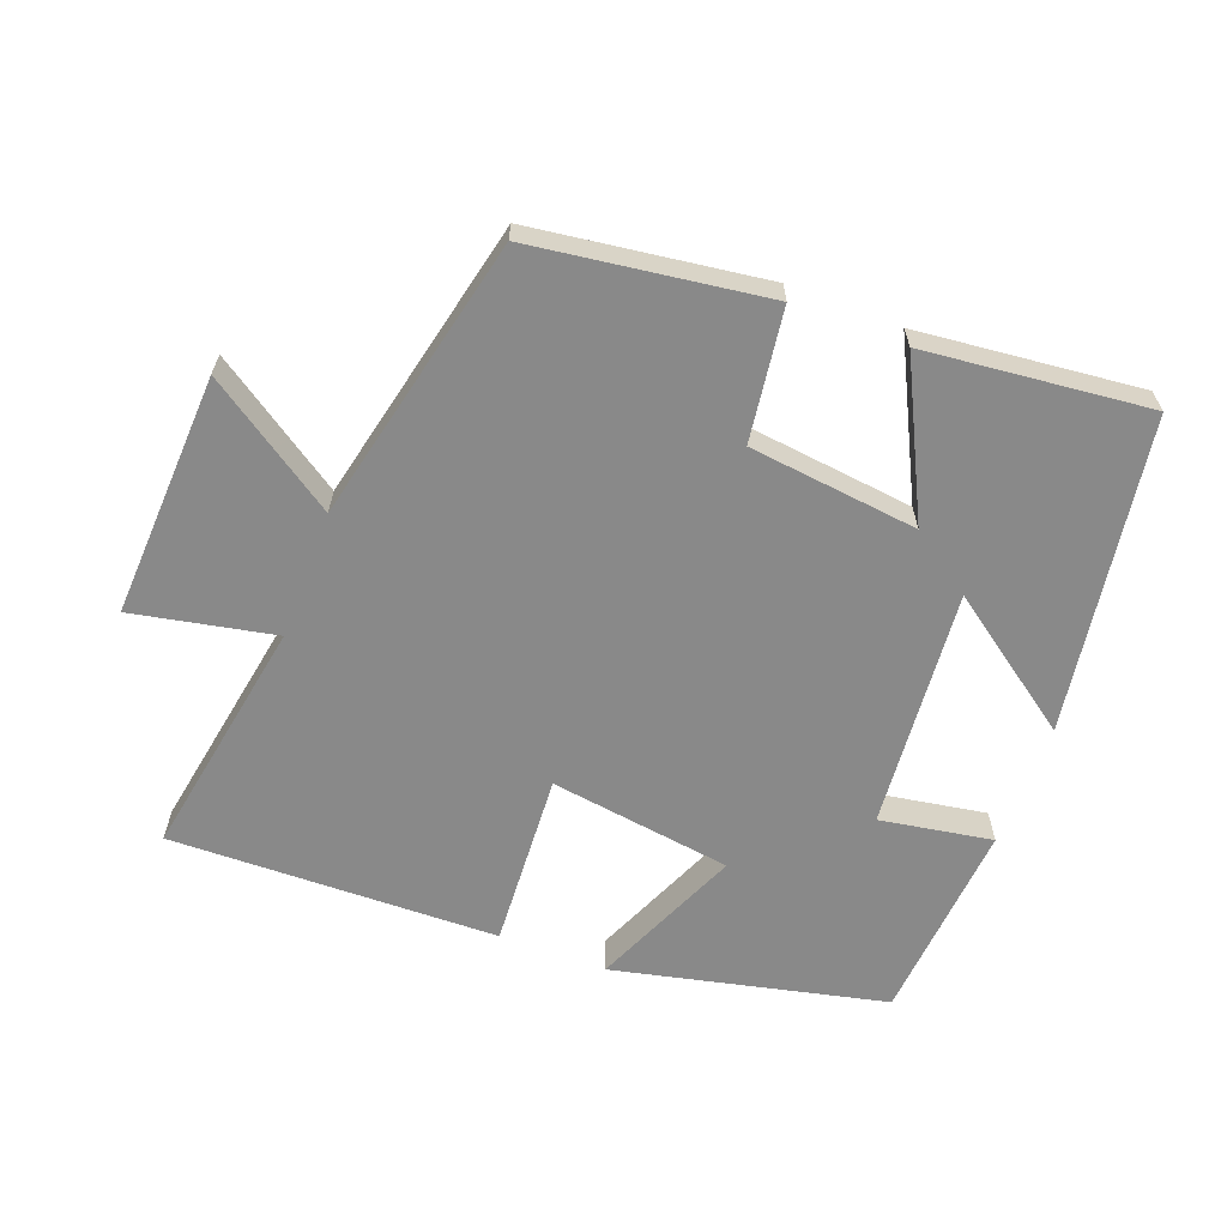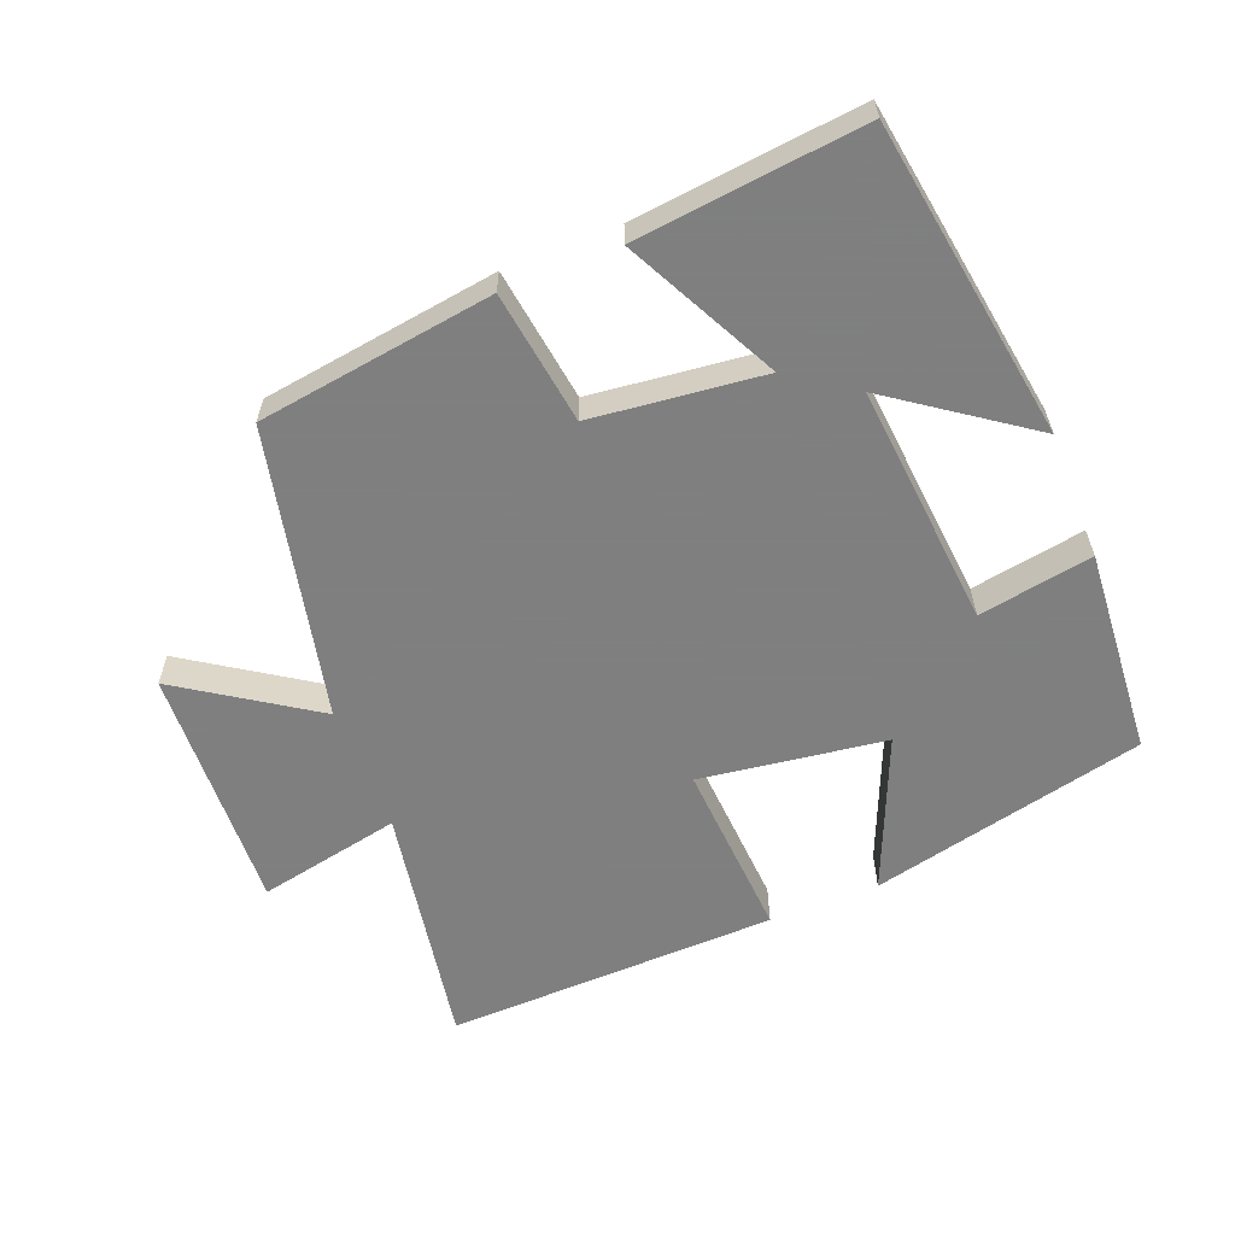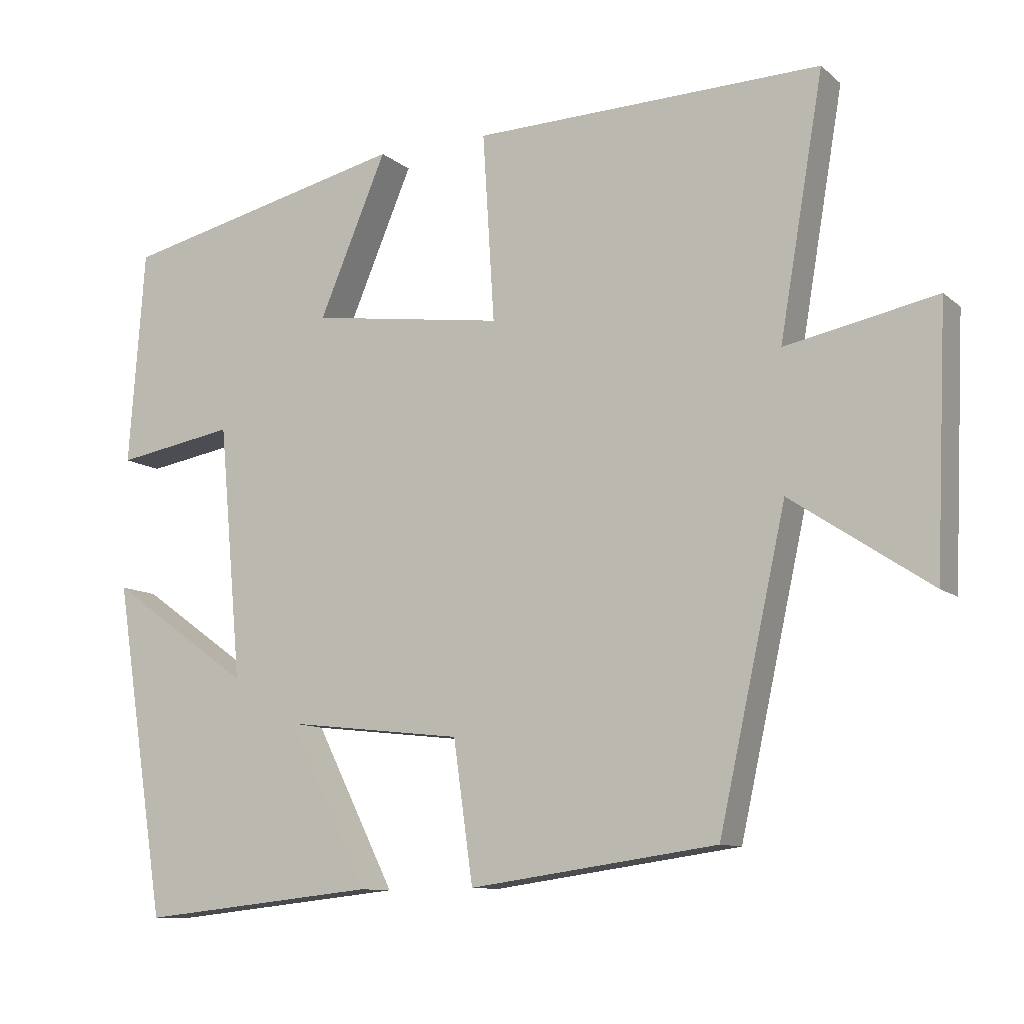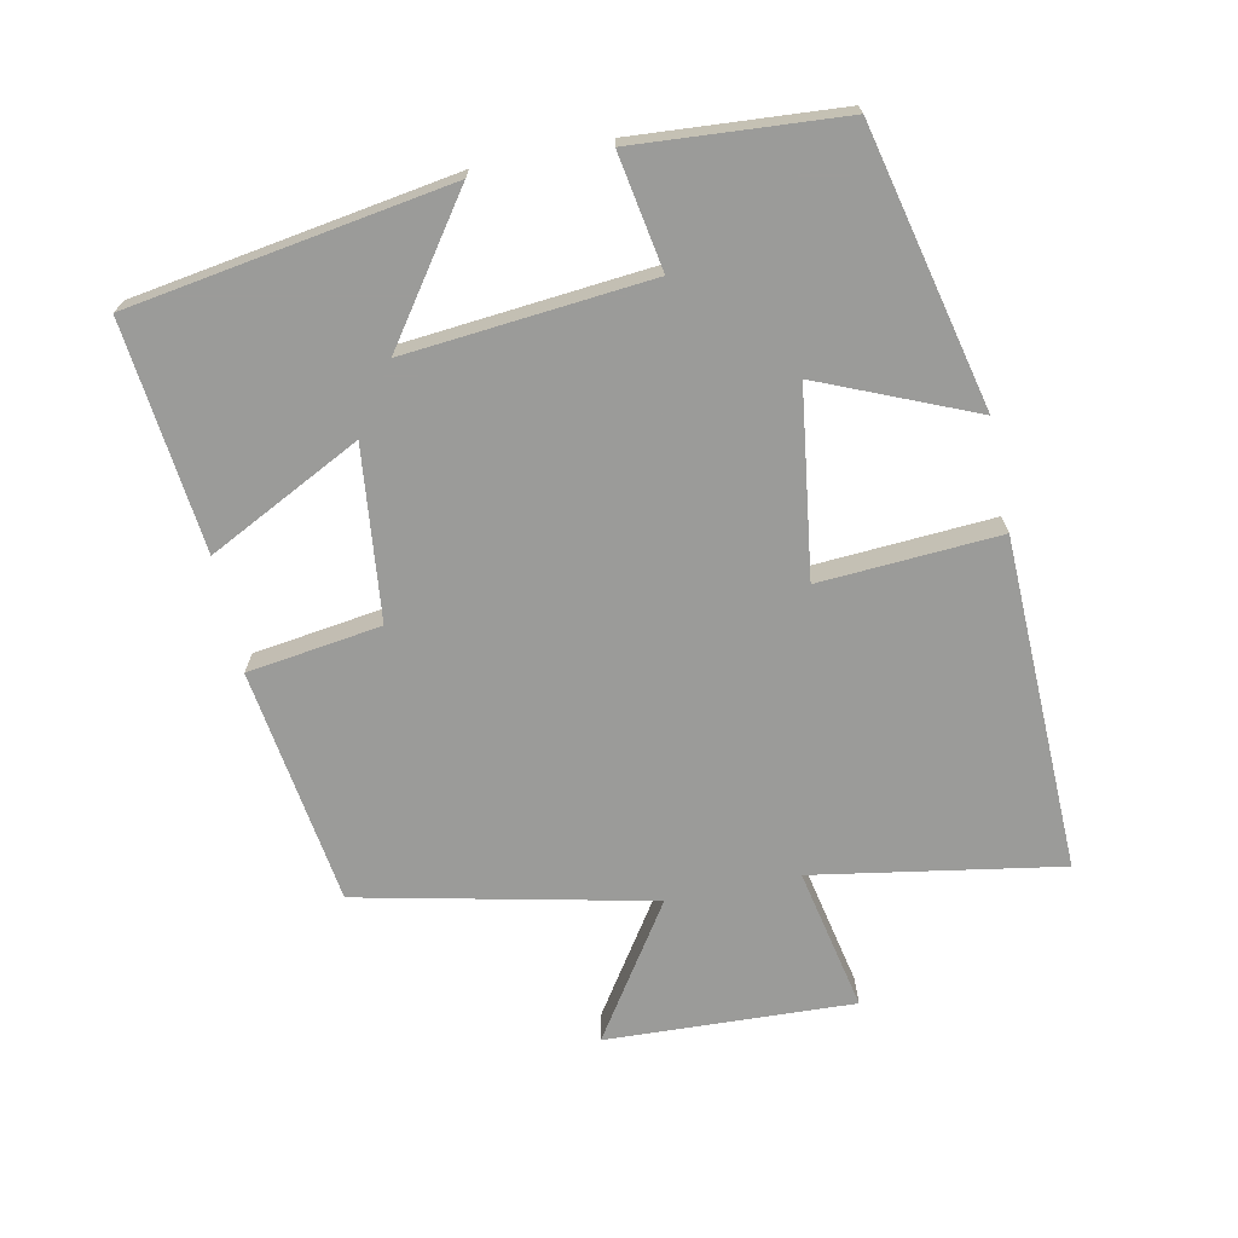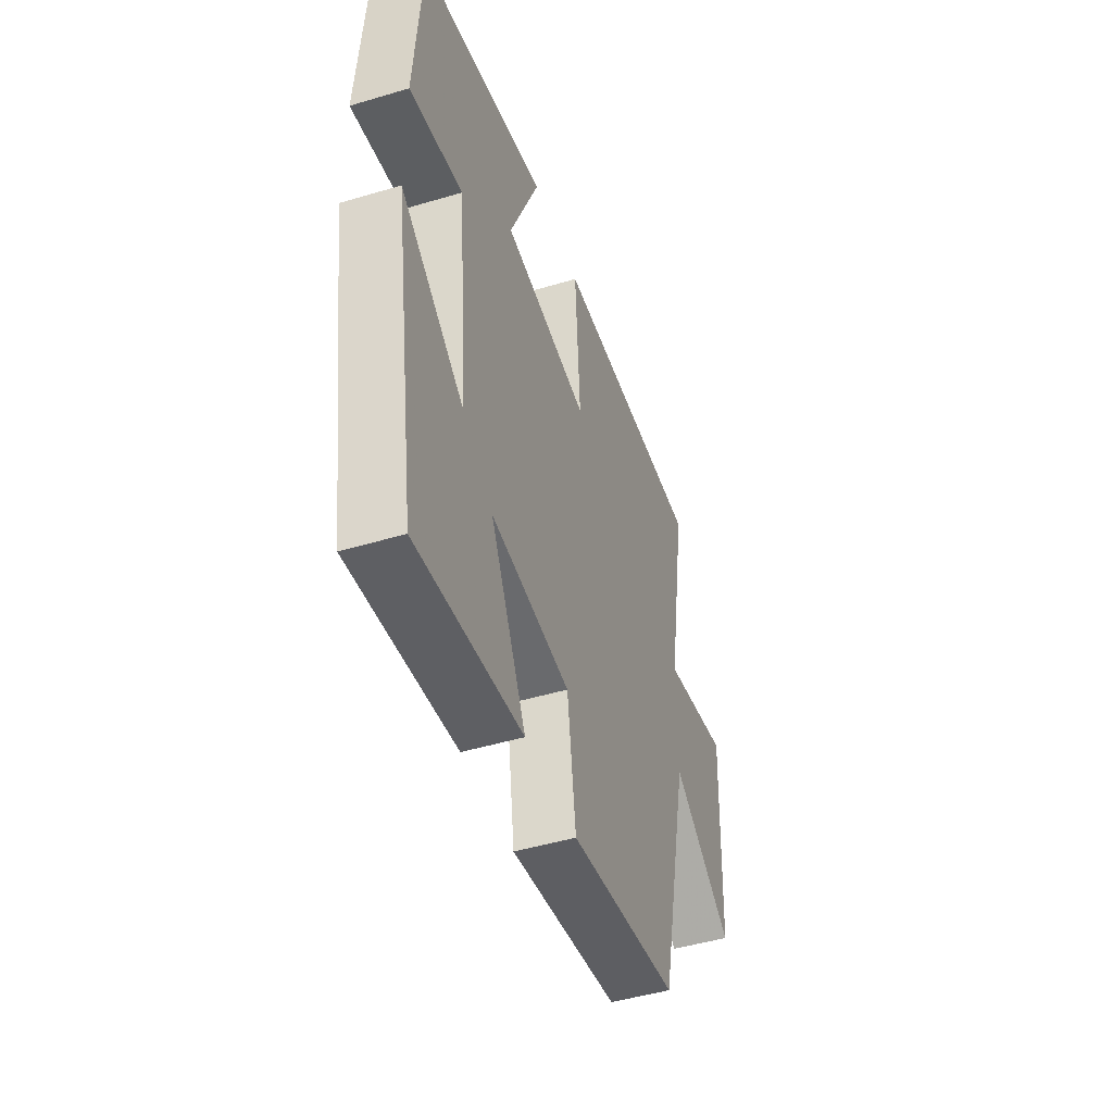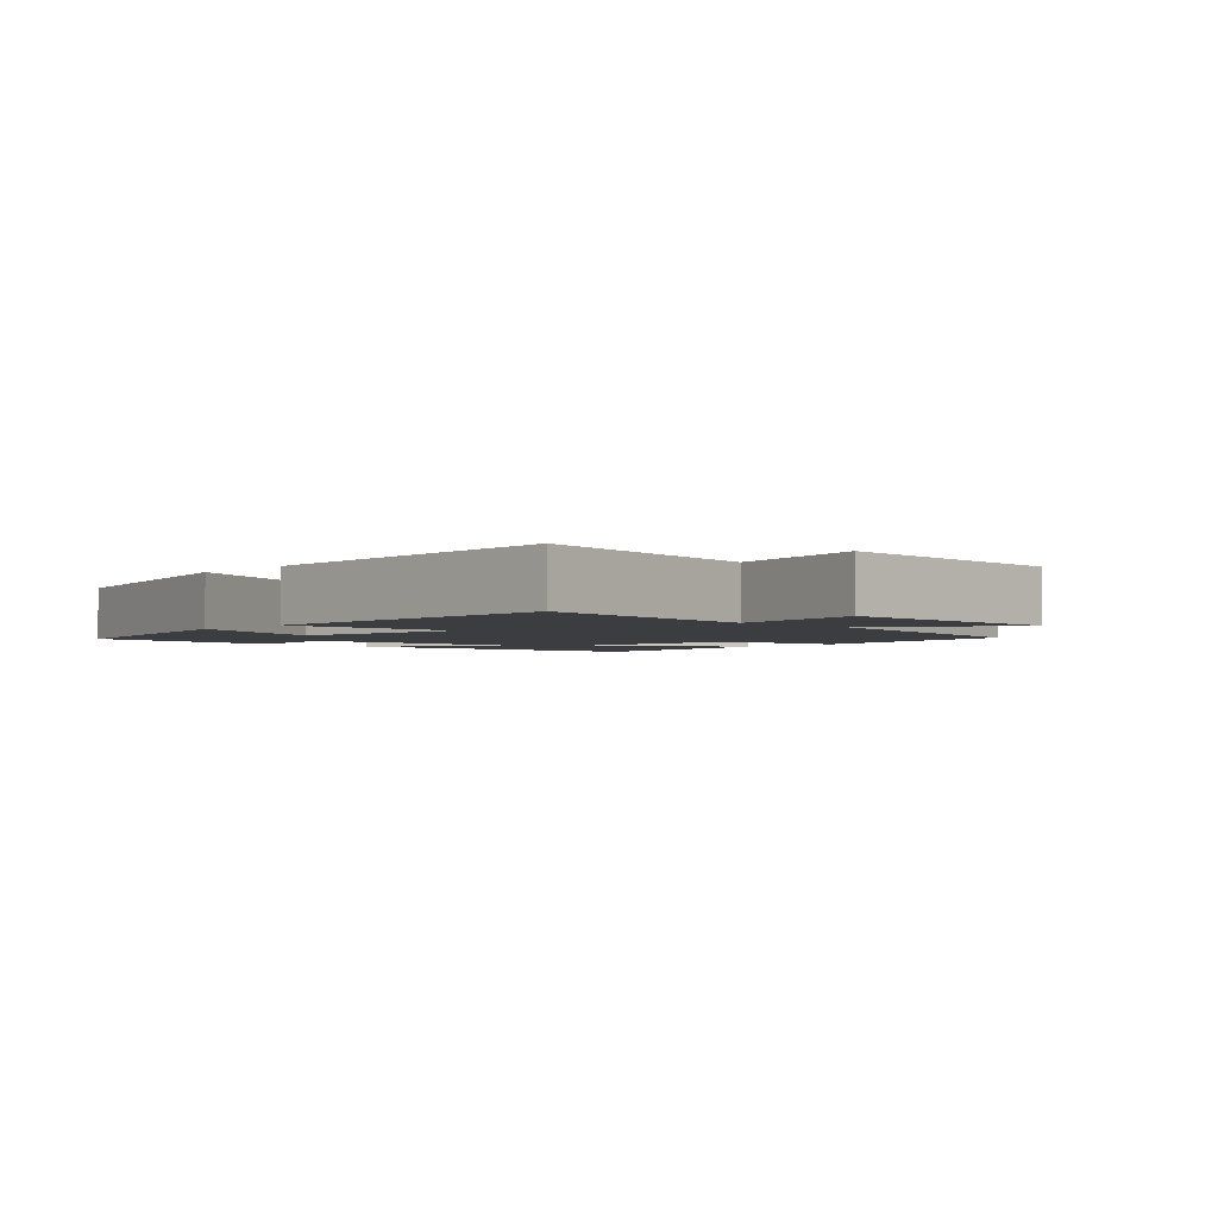
<metadata>
{"format":"obj","ext":"obj","renderer":"f3d","projection":"perspective","resolution":1024,"background":"white","views":[{"elev":-63.1,"azim":159.1,"up":"+Y"},{"elev":-59.9,"azim":-158.3,"up":"+Y"},{"elev":-10.4,"azim":28.0,"up":"+Z"},{"elev":-69.6,"azim":-78.2,"up":"+Y"},{"elev":-47.1,"azim":-71.3,"up":"+Z"},{"elev":-2.7,"azim":46.4,"up":"+Y"}]}
</metadata>
<code>
v -0.428 0.07 -0.535
v -0.5 0.07 -0.074
v -0.303 0.07 -0.214
v -0.335 0.07 0.138
v -0.5 0.07 0.11
v -0.478 0.07 0.408
v -0.079 0.07 0.5
v -0.173 0.07 0.279
v 0.095 0.07 0.241
v 0.079 0.07 0.5
v 0.561 0.07 0.512
v 0.5 0.07 0.156
v 0.708 0.07 0.198
v 0.692 0.07 -0.16
v 0.5 0.07 -0.032
v 0.407 0.07 -0.452
v 0.065 0.07 -0.5
v 0.038 0.07 -0.307
v -0.21 0.07 -0.279
v -0.099 0.07 -0.5
v -0.428 0 -0.535
v -0.5 0 -0.074
v -0.303 0 -0.214
v -0.335 0 0.138
v -0.5 0 0.11
v -0.478 0 0.408
v -0.079 0 0.5
v -0.173 0 0.279
v 0.095 0 0.241
v 0.079 0 0.5
v 0.561 0 0.512
v 0.5 0 0.156
v 0.708 0 0.198
v 0.692 0 -0.16
v 0.5 0 -0.032
v 0.407 0 -0.452
v 0.065 0 -0.5
v 0.038 0 -0.307
v -0.21 0 -0.279
v -0.099 0 -0.5
f 19 20 1
f 15 16 17 18
f 15 18 19
f 12 13 14 15
f 12 15 19
f 9 10 11 12
f 8 9 12 19
f 5 6 7 8
f 4 5 8
f 3 4 8 19
f 1 2 3
f 1 3 19
f 21 40 39
f 38 37 36 35
f 39 38 35
f 35 34 33 32
f 39 35 32
f 32 31 30 29
f 39 32 29 28
f 28 27 26 25
f 28 25 24
f 39 28 24 23
f 23 22 21
f 39 23 21
f 1 21 22 2
f 2 22 23 3
f 3 23 24 4
f 4 24 25 5
f 5 25 26 6
f 6 26 27 7
f 7 27 28 8
f 8 28 29 9
f 9 29 30 10
f 10 30 31 11
f 11 31 32 12
f 12 32 33 13
f 13 33 34 14
f 14 34 35 15
f 15 35 36 16
f 16 36 37 17
f 17 37 38 18
f 18 38 39 19
f 19 39 40 20
f 20 40 21 1

</code>
